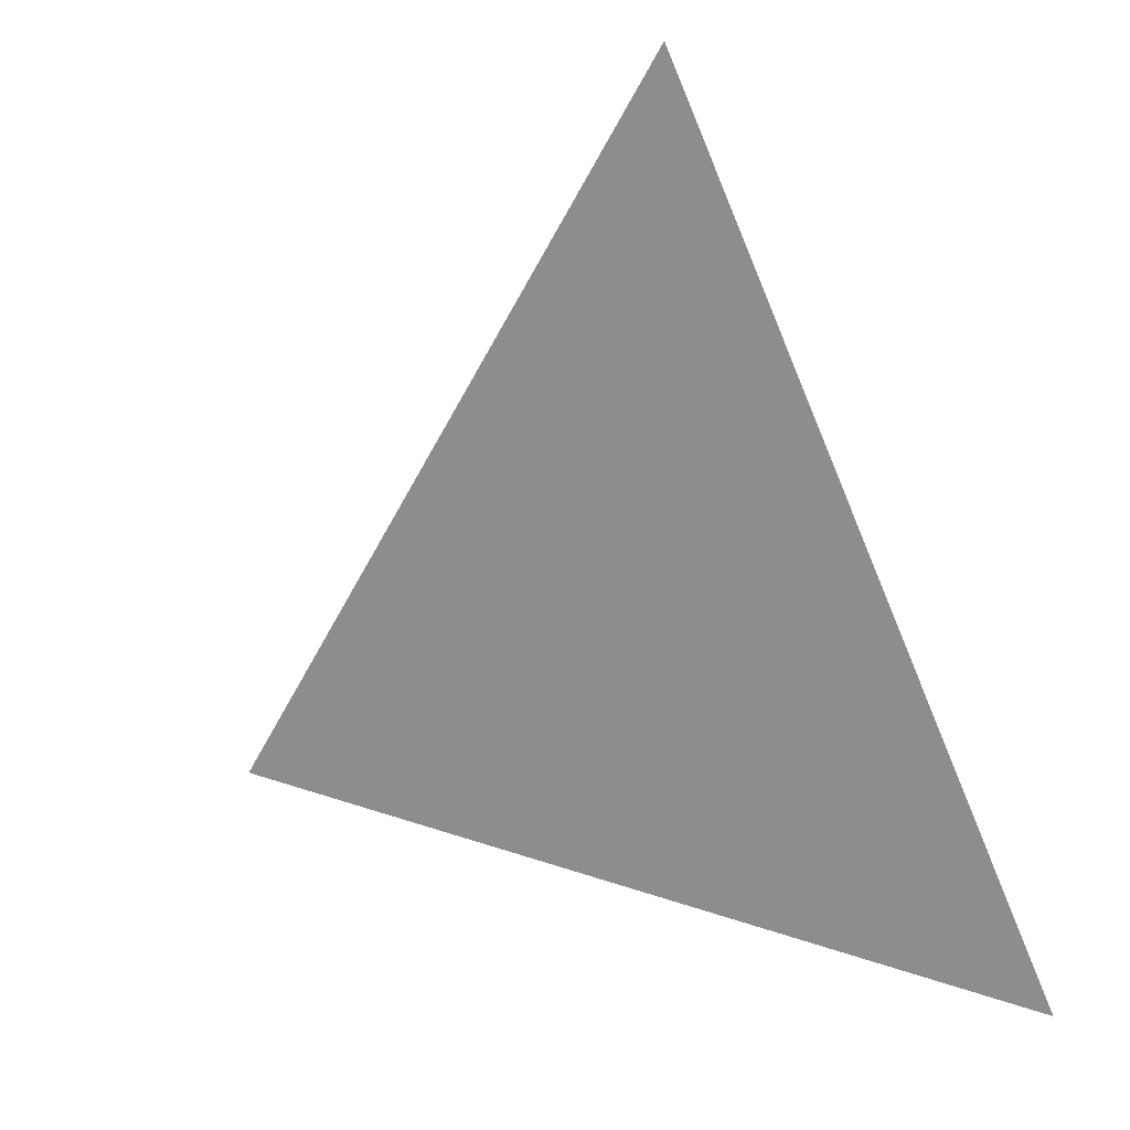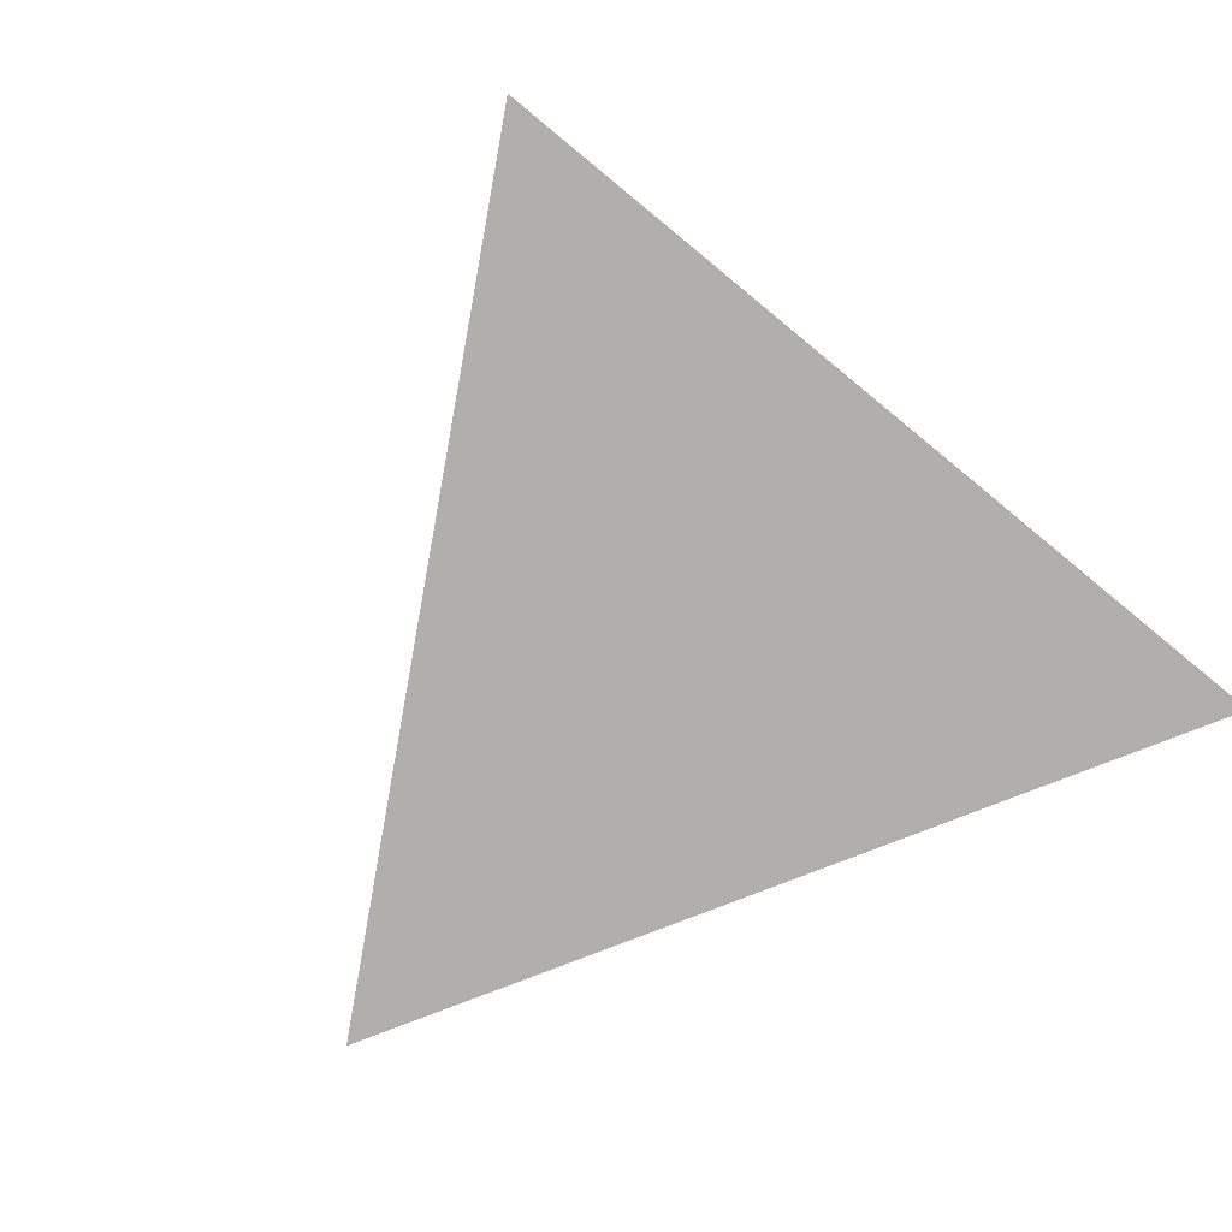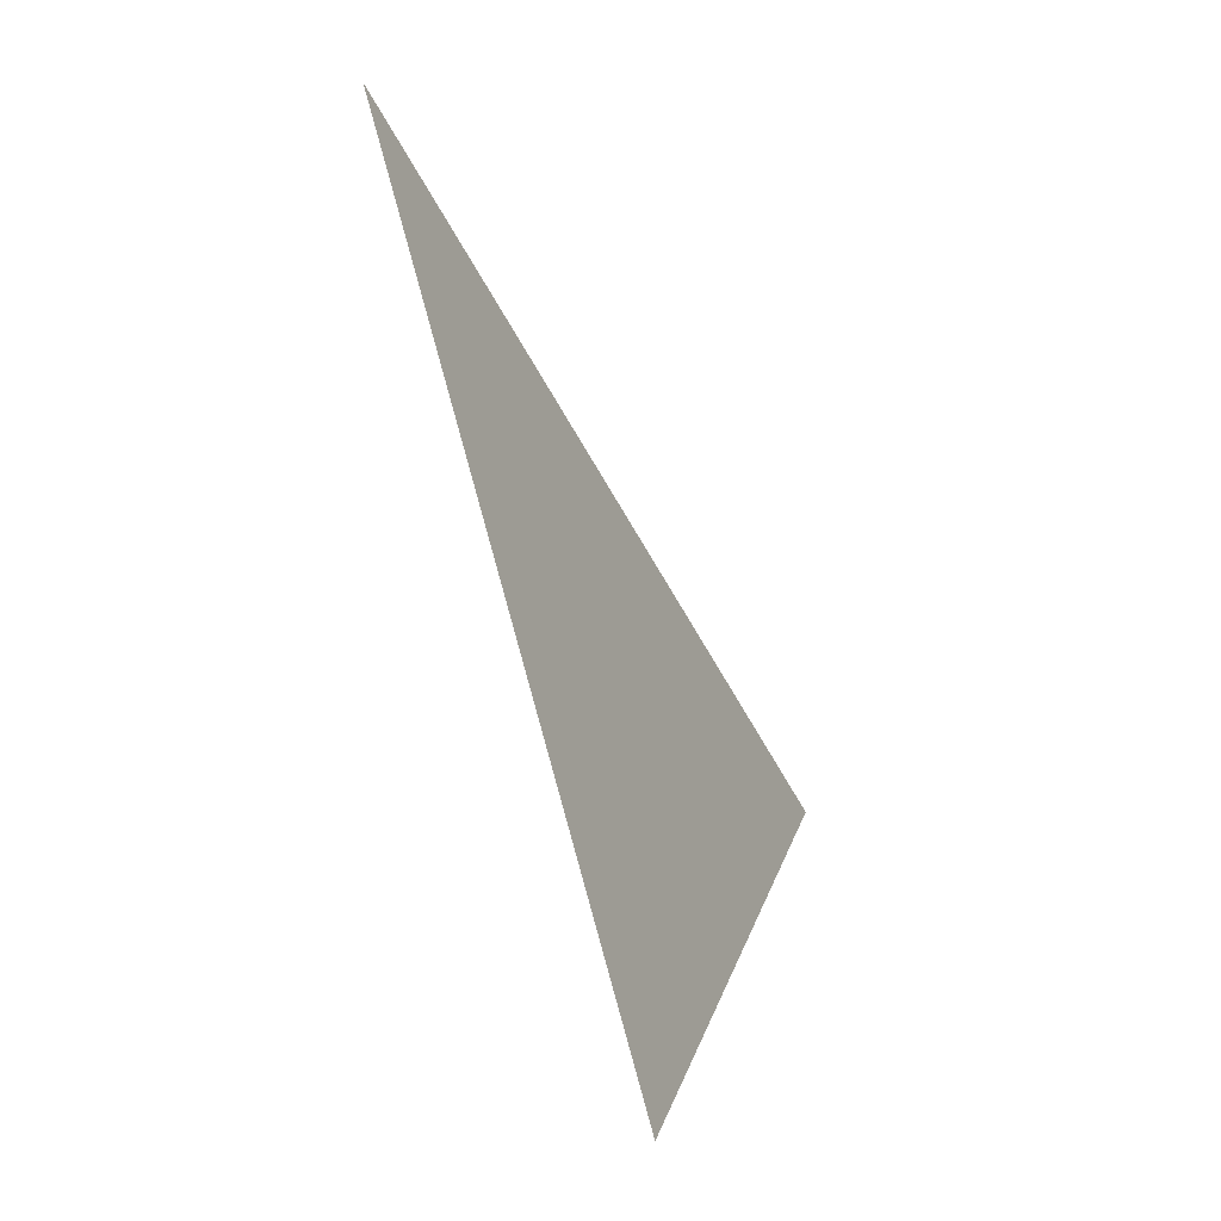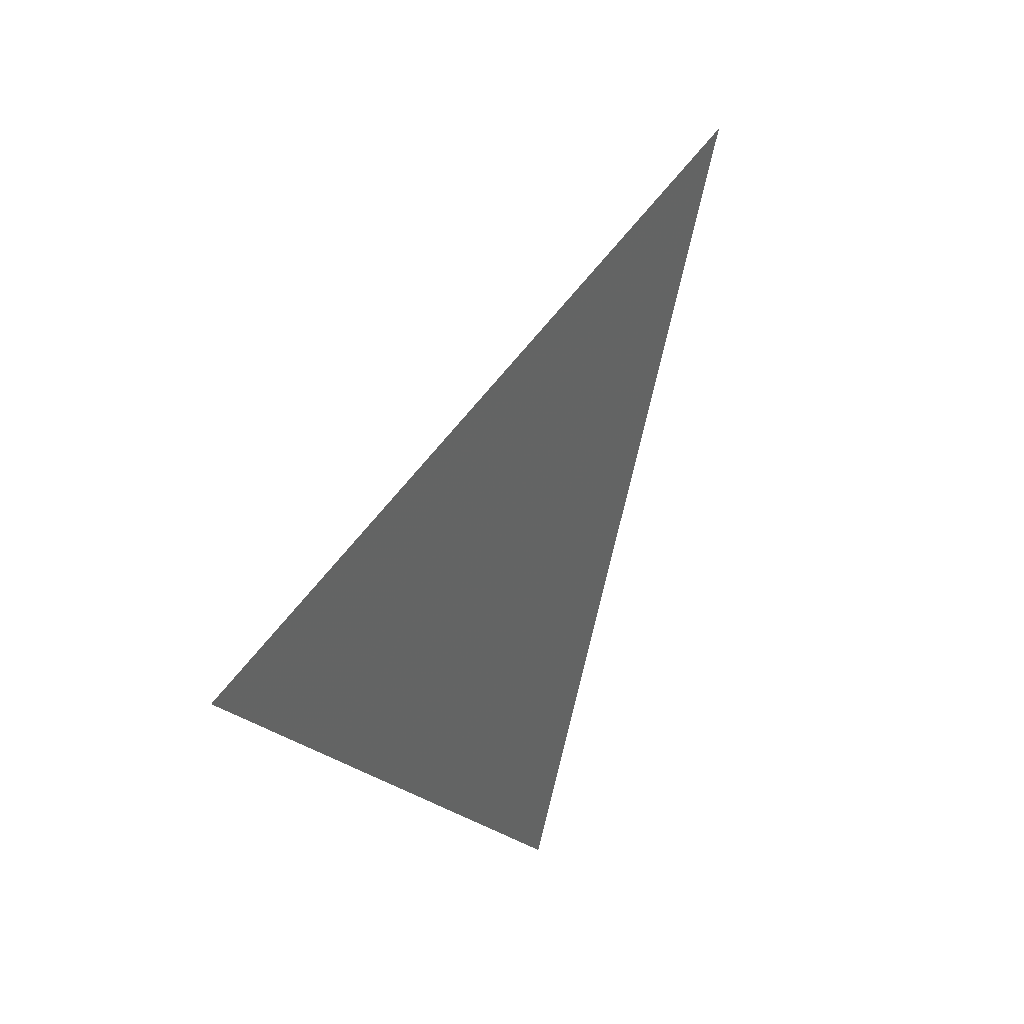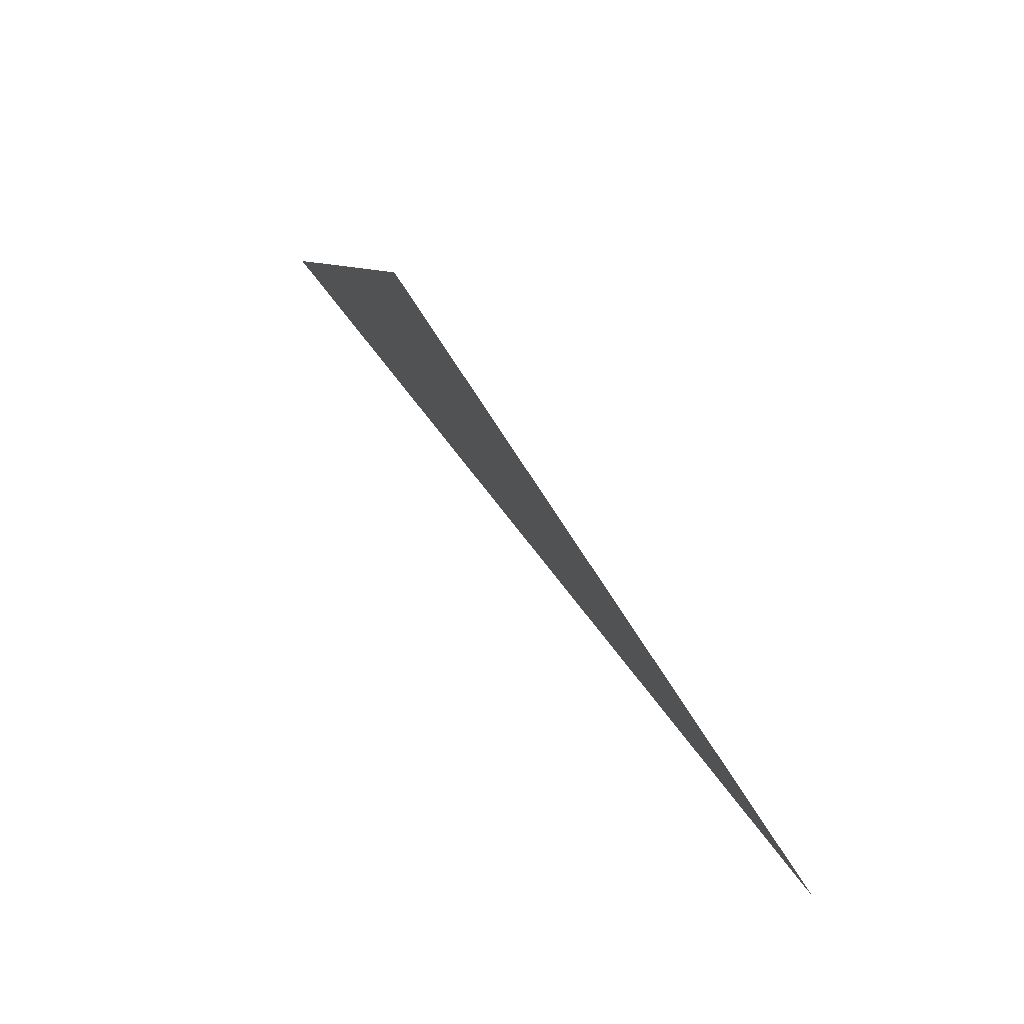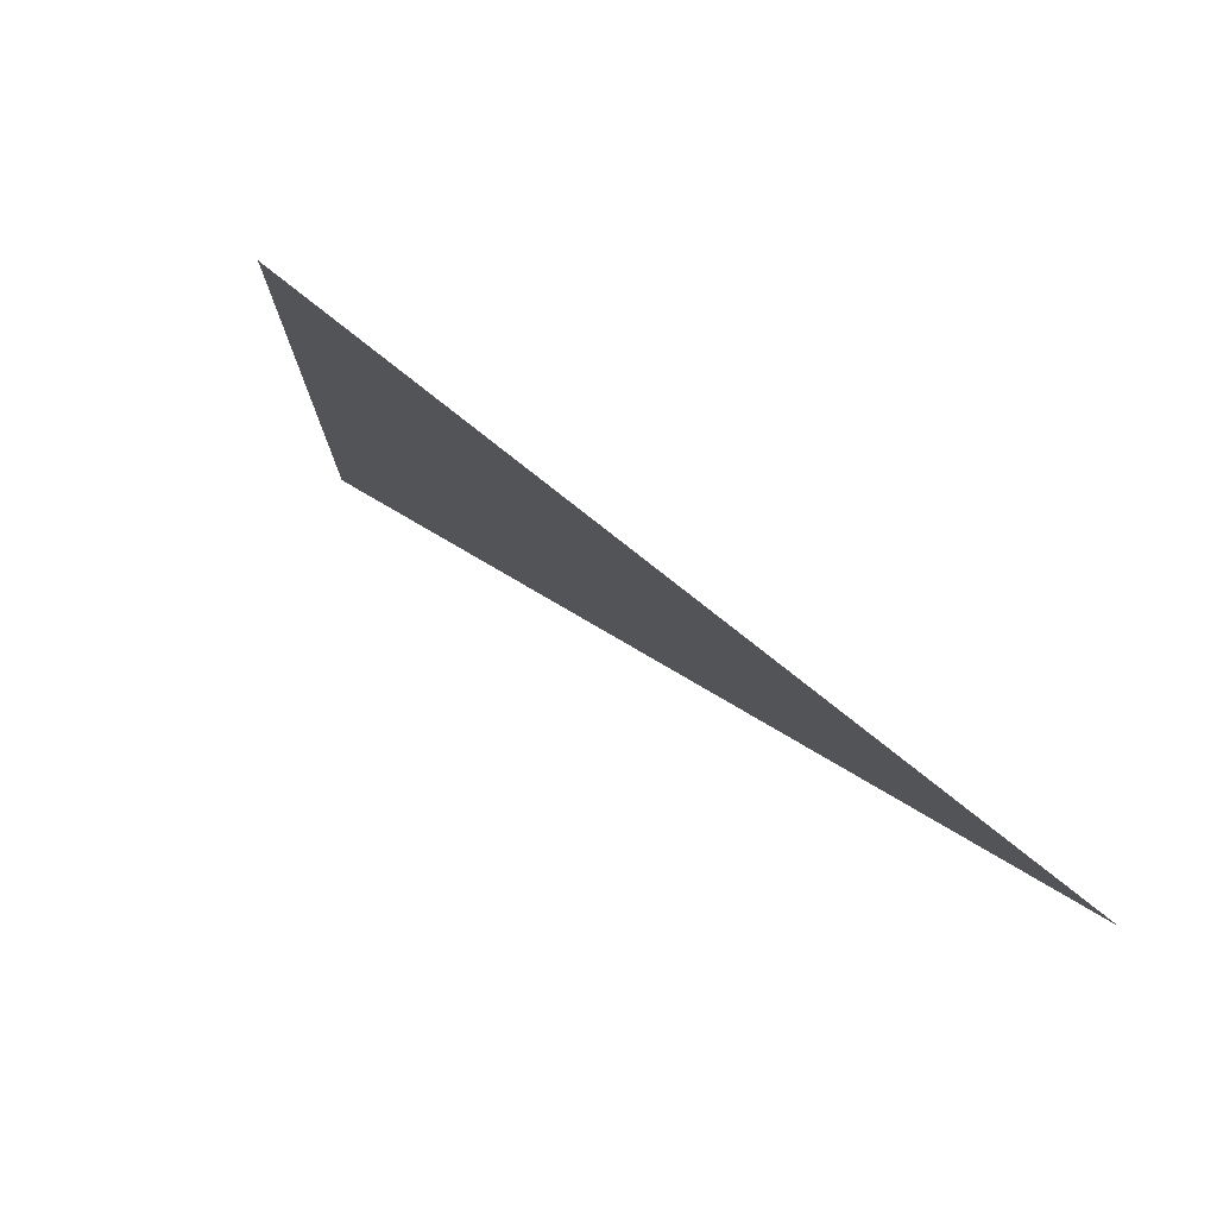
<metadata>
{"format":"obj","ext":"obj","renderer":"f3d","projection":"perspective","resolution":1024,"background":"white","views":[{"elev":-10.0,"azim":-158.5,"up":"+Z"},{"elev":75.3,"azim":144.7,"up":"+Y"},{"elev":-5.8,"azim":-91.0,"up":"+Z"},{"elev":0.7,"azim":97.2,"up":"+Z"},{"elev":-62.6,"azim":-74.7,"up":"+Z"},{"elev":-74.3,"azim":-53.5,"up":"+Z"}]}
</metadata>
<code>
v -0.1749 0.4479 0.3672
v -0.4053 0.2496 -0.3541
v 0.356 0.0919 -0.1323
f 1 2 3

</code>
